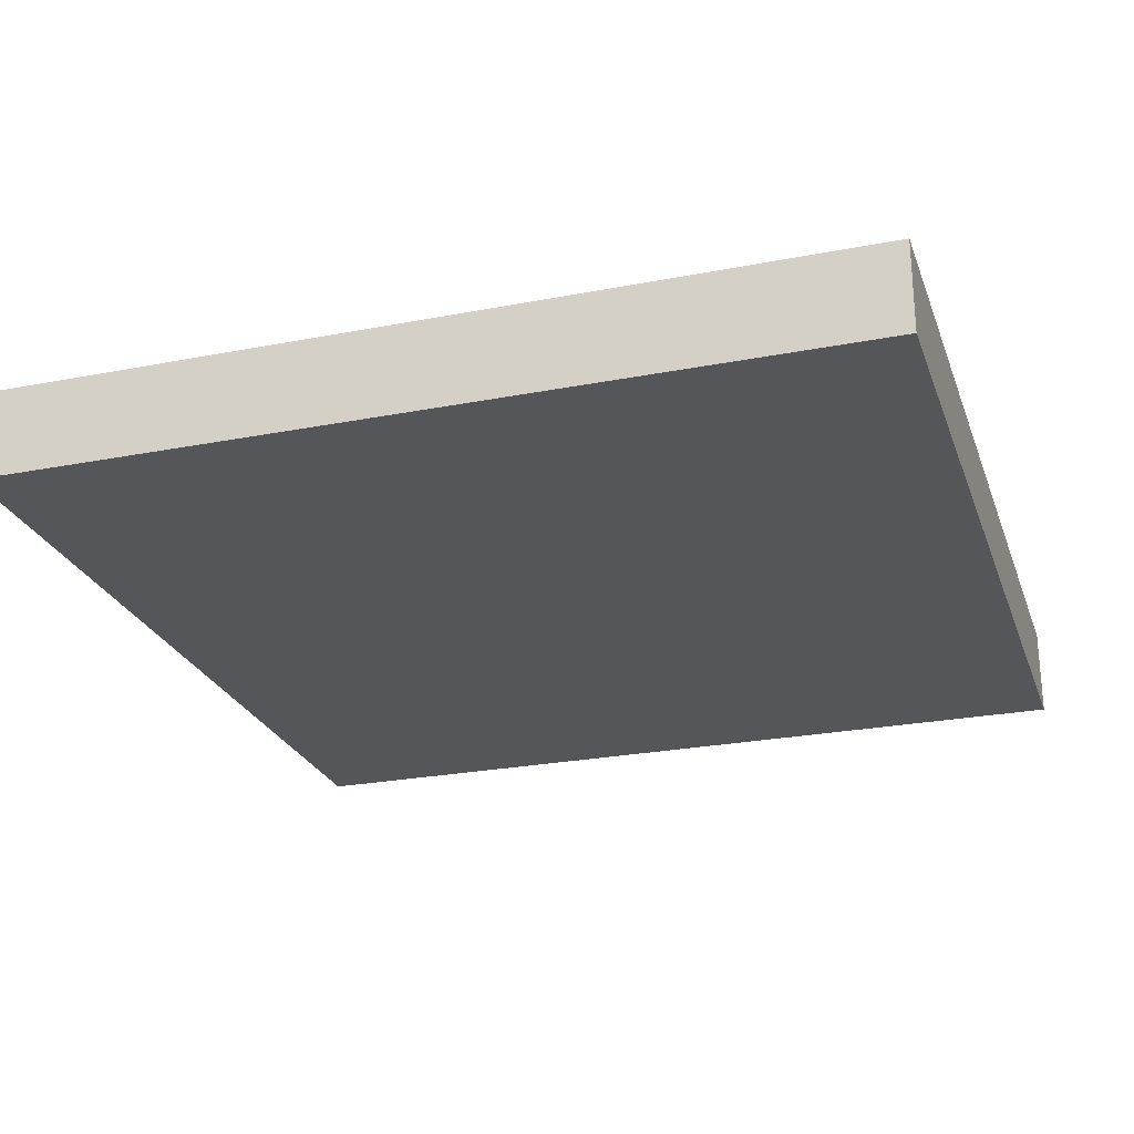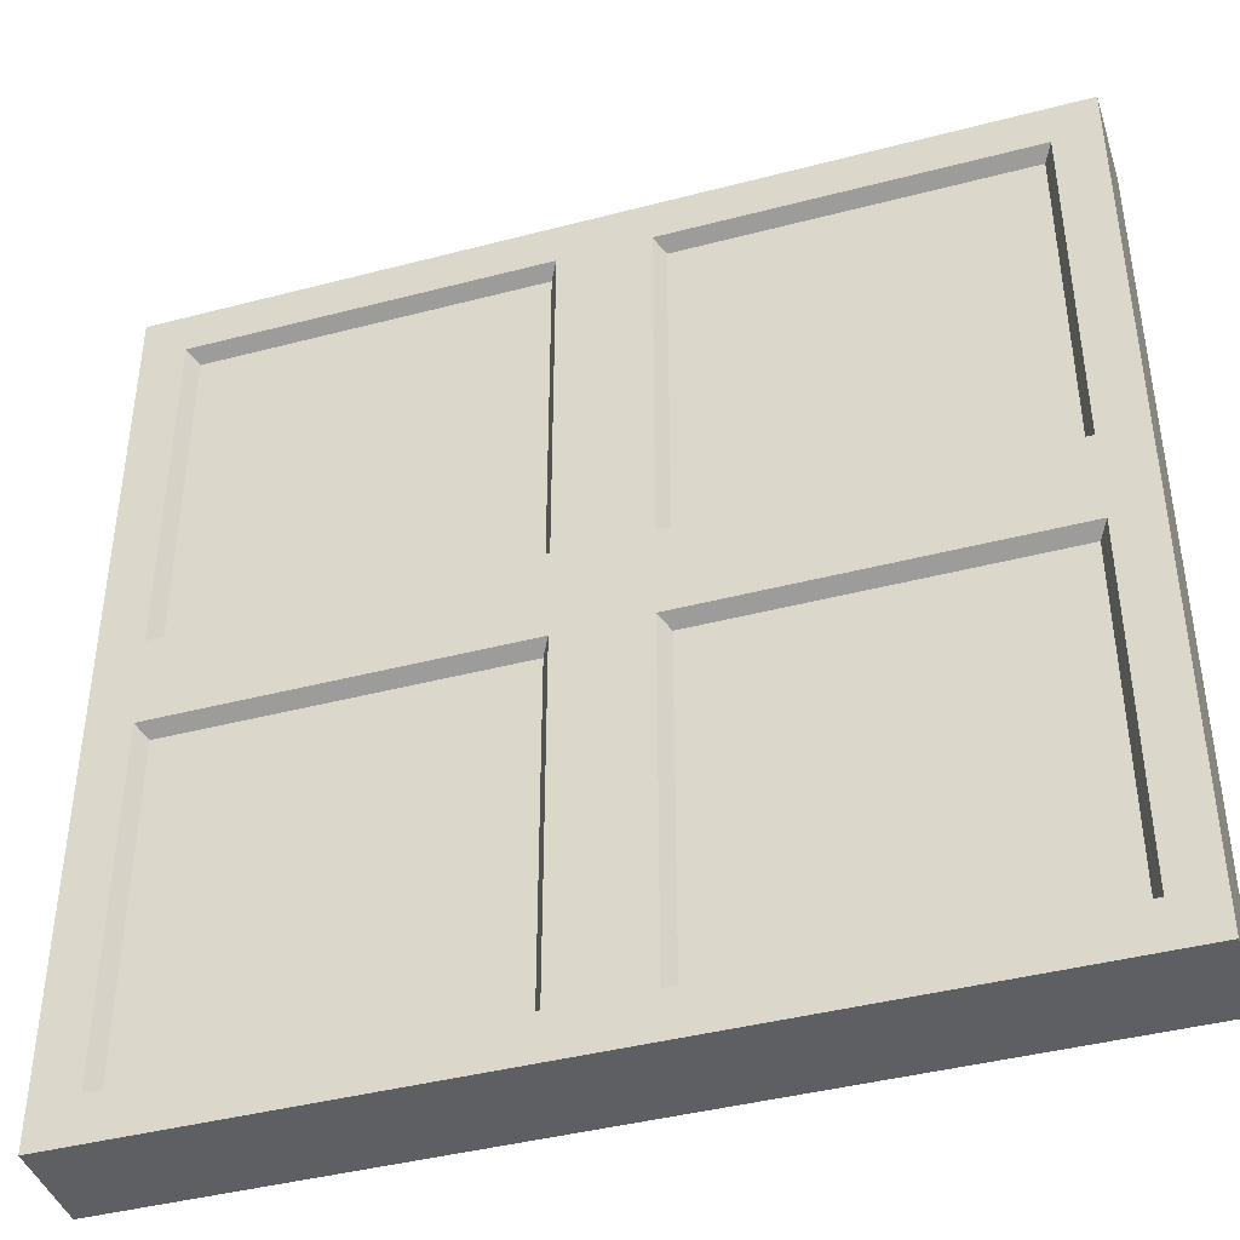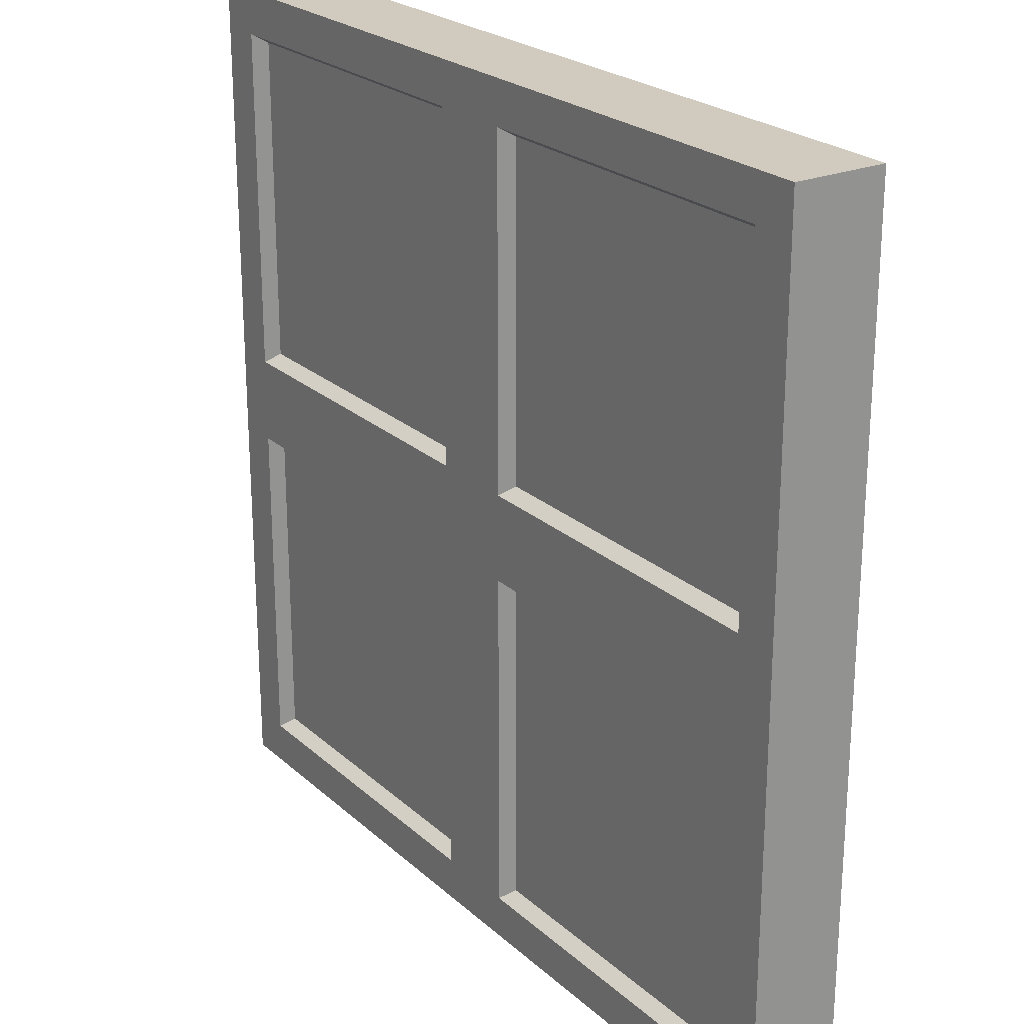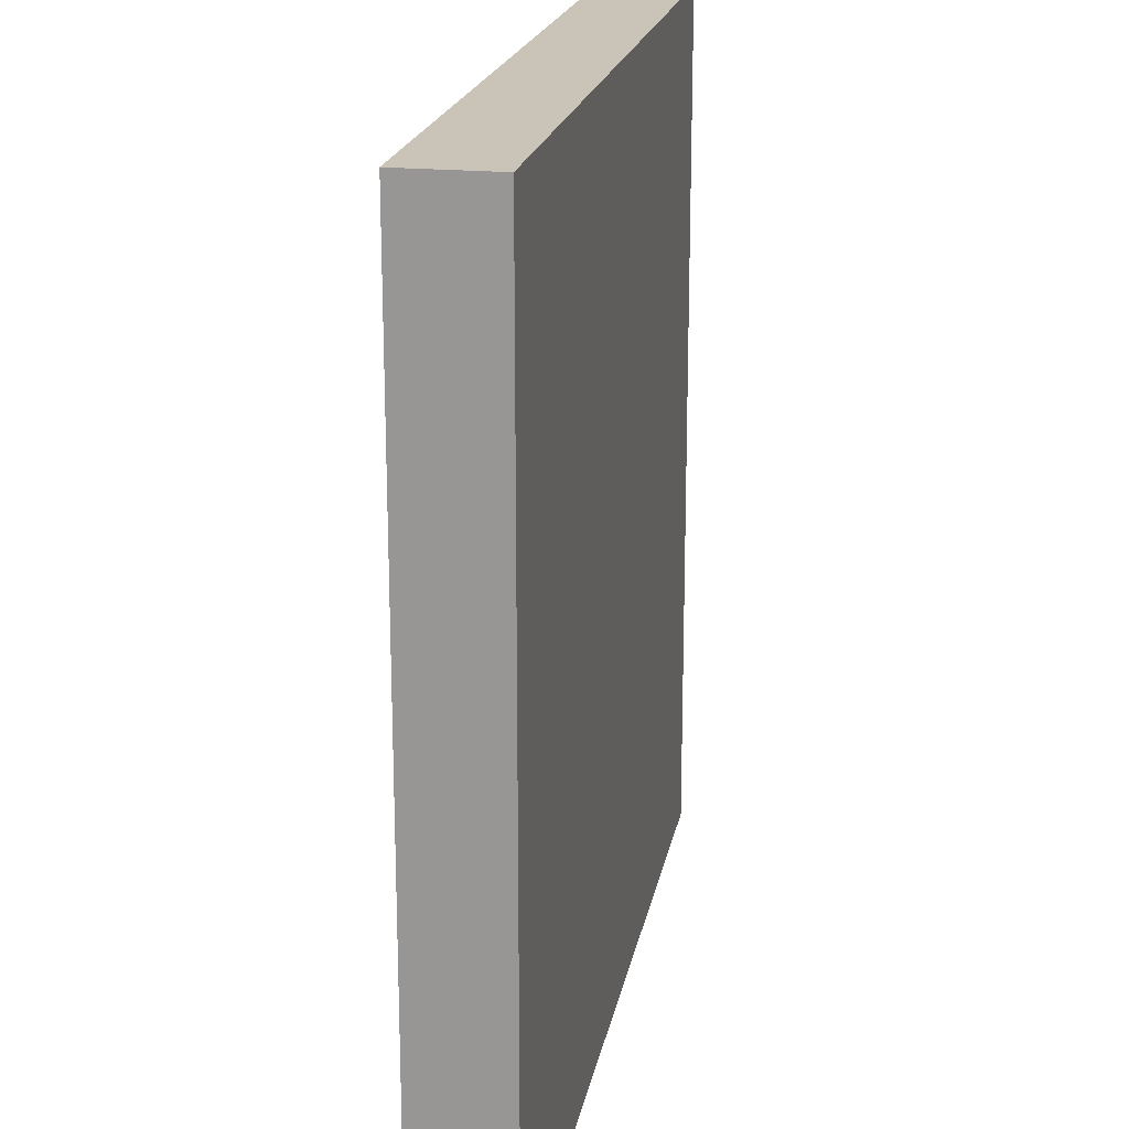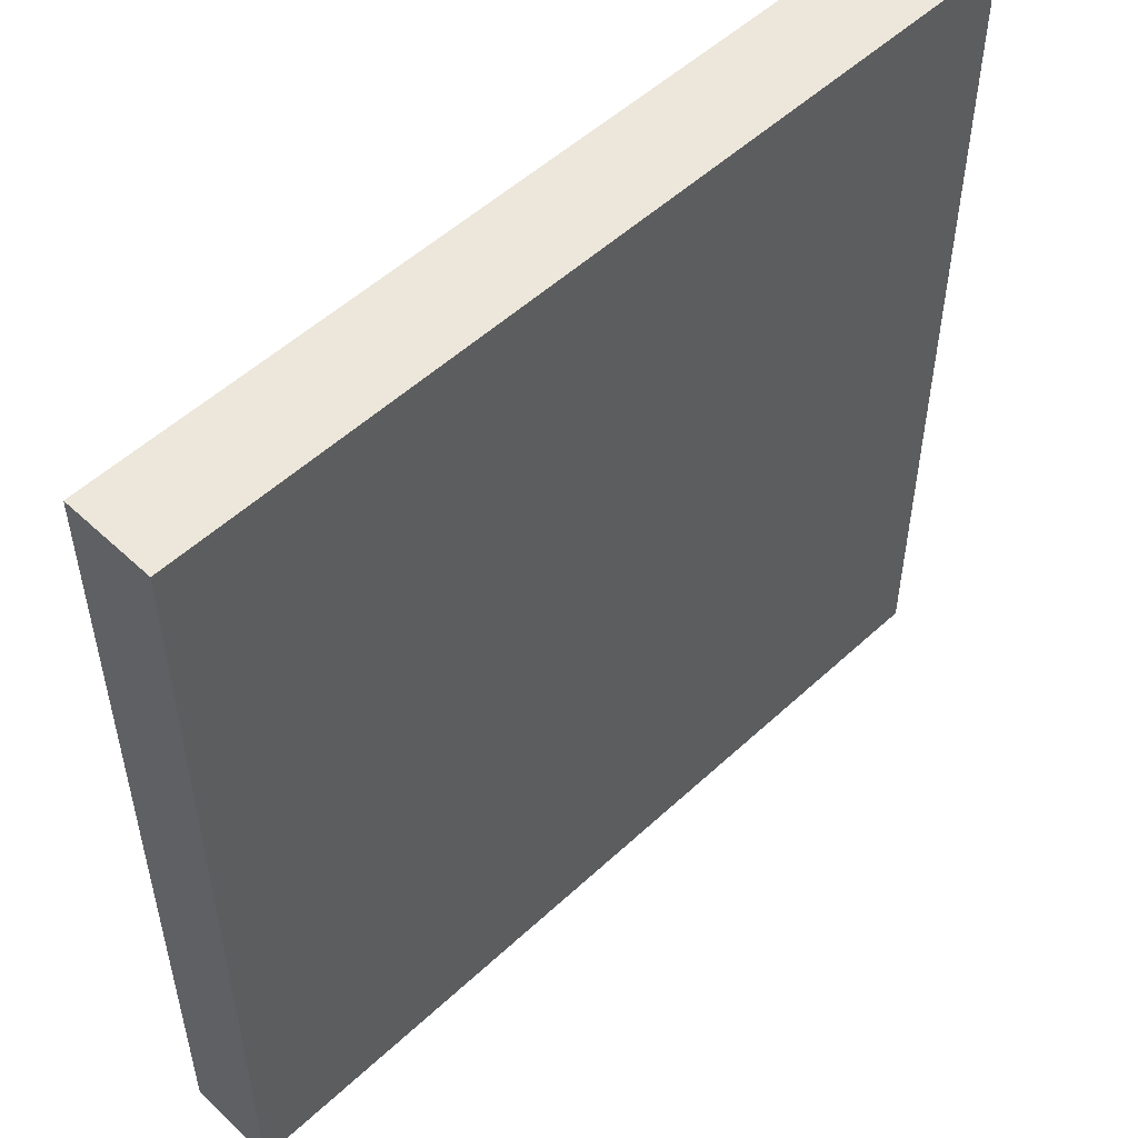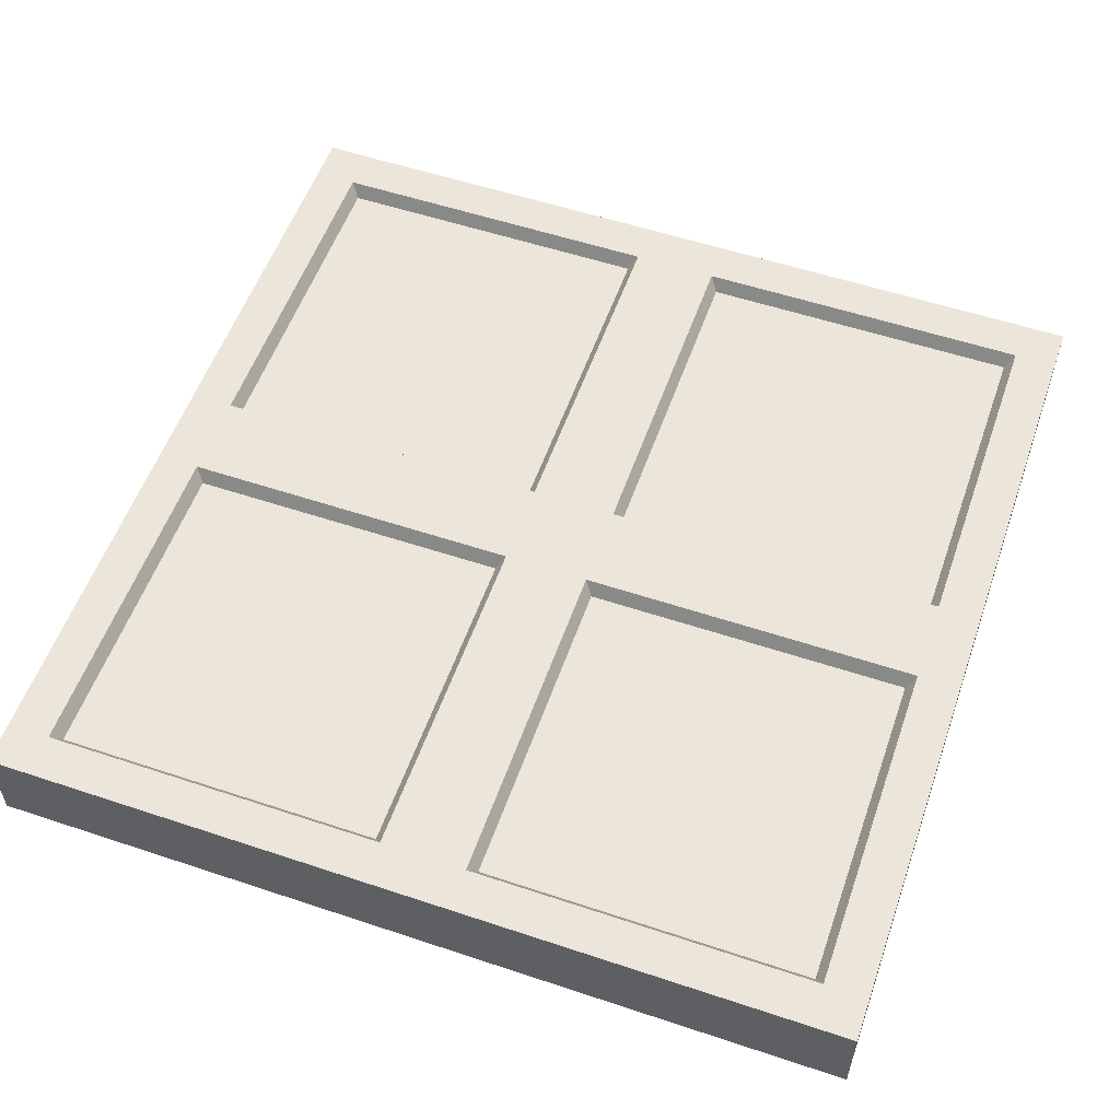
<metadata>
{"format":"obj","ext":"obj","renderer":"f3d","projection":"perspective","resolution":1024,"background":"white","views":[{"elev":-25.2,"azim":-162.6,"up":"+Y"},{"elev":-42.0,"azim":-162.5,"up":"+Z"},{"elev":23.6,"azim":-124.7,"up":"+Z"},{"elev":20.0,"azim":-79.6,"up":"+Z"},{"elev":52.6,"azim":-44.9,"up":"+Z"},{"elev":55.7,"azim":109.3,"up":"+Y"}]}
</metadata>
<code>
g default
v -75 0 0
v 0 0 0
v -75 7.879 0
v 0 7.879 0
v -75 7.879 -75
v 0 7.879 -75
v -75 0 -75
v 0 0 -75
v -37.5 7.879 -37.5
v -37.5 7.879 0
v 0 7.879 -37.5
v -37.5 7.879 -75
v -75 7.879 -37.5
v -71.25 7.879 -3.75
v -71.25 7.879 -33.75
v -41.25 7.879 -3.75
v -41.25 7.879 -33.75
v -33.75 7.879 -3.75
v -3.75 7.879 -3.75
v -3.75 7.879 -33.75
v -33.75 7.879 -33.75
v -3.75 7.879 -41.25
v -3.75 7.879 -71.25
v -33.75 7.879 -71.25
v -33.75 7.879 -41.25
v -71.25 7.879 -71.25
v -41.25 7.879 -71.25
v -71.25 7.879 -41.25
v -41.25 7.879 -41.25
v -70.5 6.65 -4.5
v -70.5 6.65 -33
v -42 6.65 -4.5
v -42 6.65 -33
v -33 6.65 -4.5
v -4.5 6.65 -4.5
v -4.5 6.65 -33
v -33 6.65 -33
v -4.5 6.65 -42
v -4.5 6.65 -70.5
v -33 6.65 -70.5
v -33 6.65 -42
v -70.5 6.65 -70.5
v -42 6.65 -70.5
v -70.5 6.65 -42
v -42 6.65 -42
g pCube43
f 1 2 4 10 3
f 31 30 32 33
f 5 12 6 8 7
f 7 8 2 1
f 2 8 6 11 4
f 7 1 3 13 5
f 34 35 36 37
f 38 39 40 41
f 43 42 44 45
f 13 3 14 15
f 3 10 16 14
f 10 9 17 16
f 9 13 15 17
f 10 4 19 18
f 4 11 20 19
f 11 9 21 20
f 9 10 18 21
f 11 6 23 22
f 6 12 24 23
f 12 9 25 24
f 9 11 22 25
f 12 5 26 27
f 5 13 28 26
f 13 9 29 28
f 9 12 27 29
f 15 14 30 31
f 14 16 32 30
f 16 17 33 32
f 17 15 31 33
f 18 19 35 34
f 19 20 36 35
f 20 21 37 36
f 21 18 34 37
f 22 23 39 38
f 23 24 40 39
f 24 25 41 40
f 25 22 38 41
f 27 26 42 43
f 26 28 44 42
f 28 29 45 44
f 29 27 43 45

</code>
